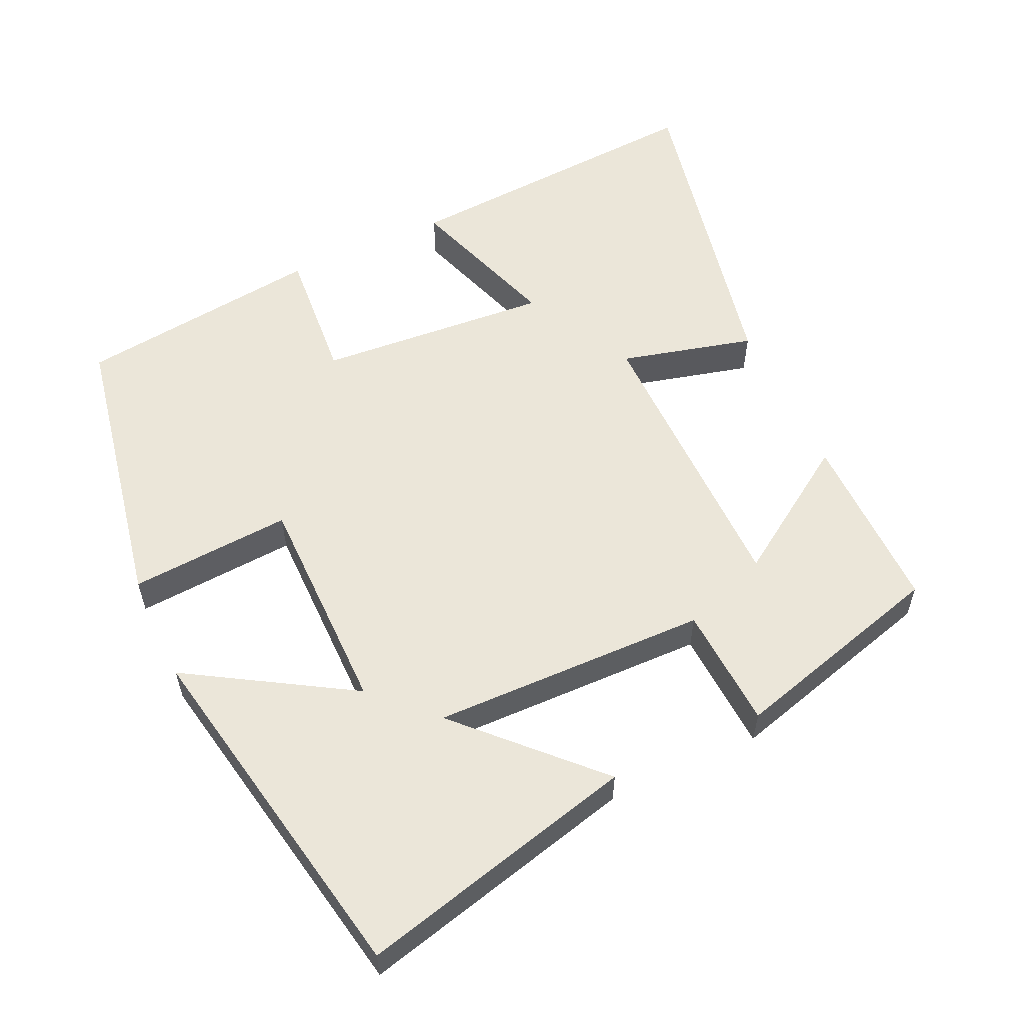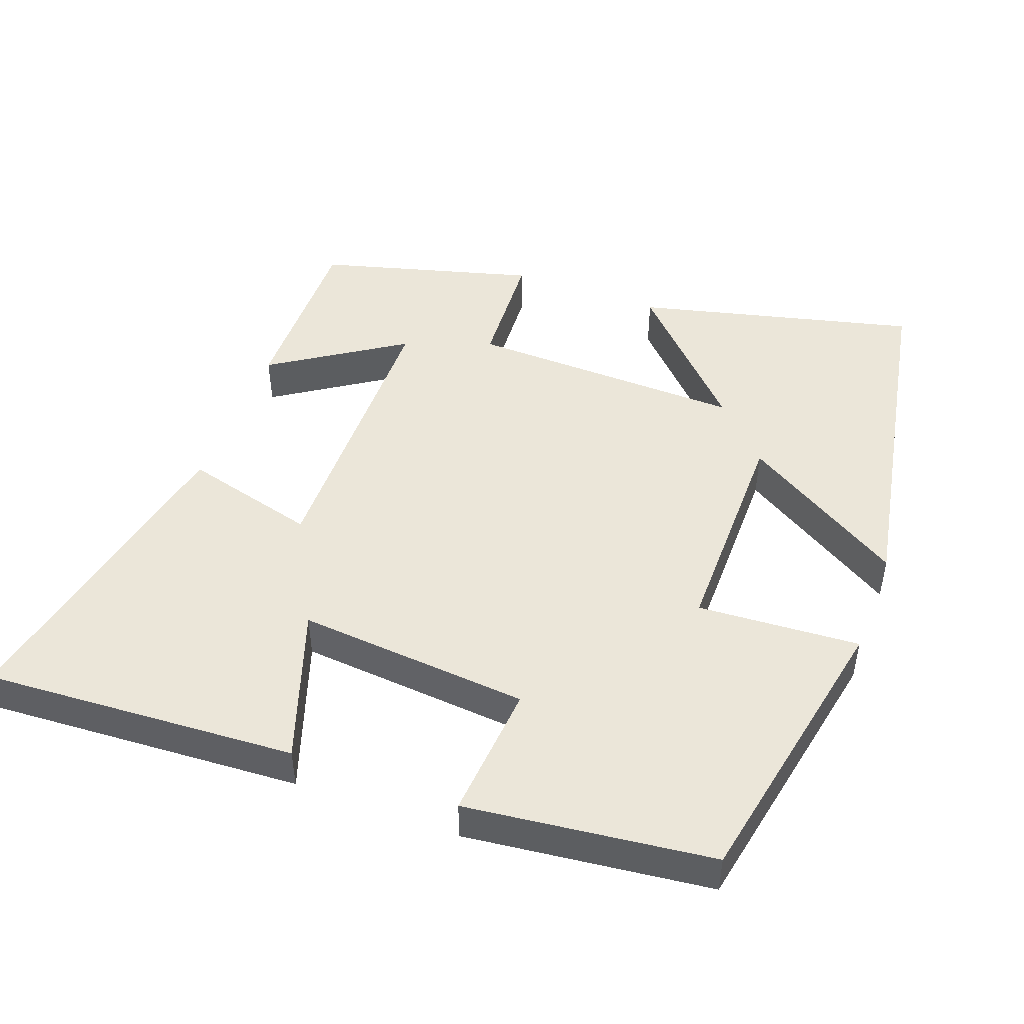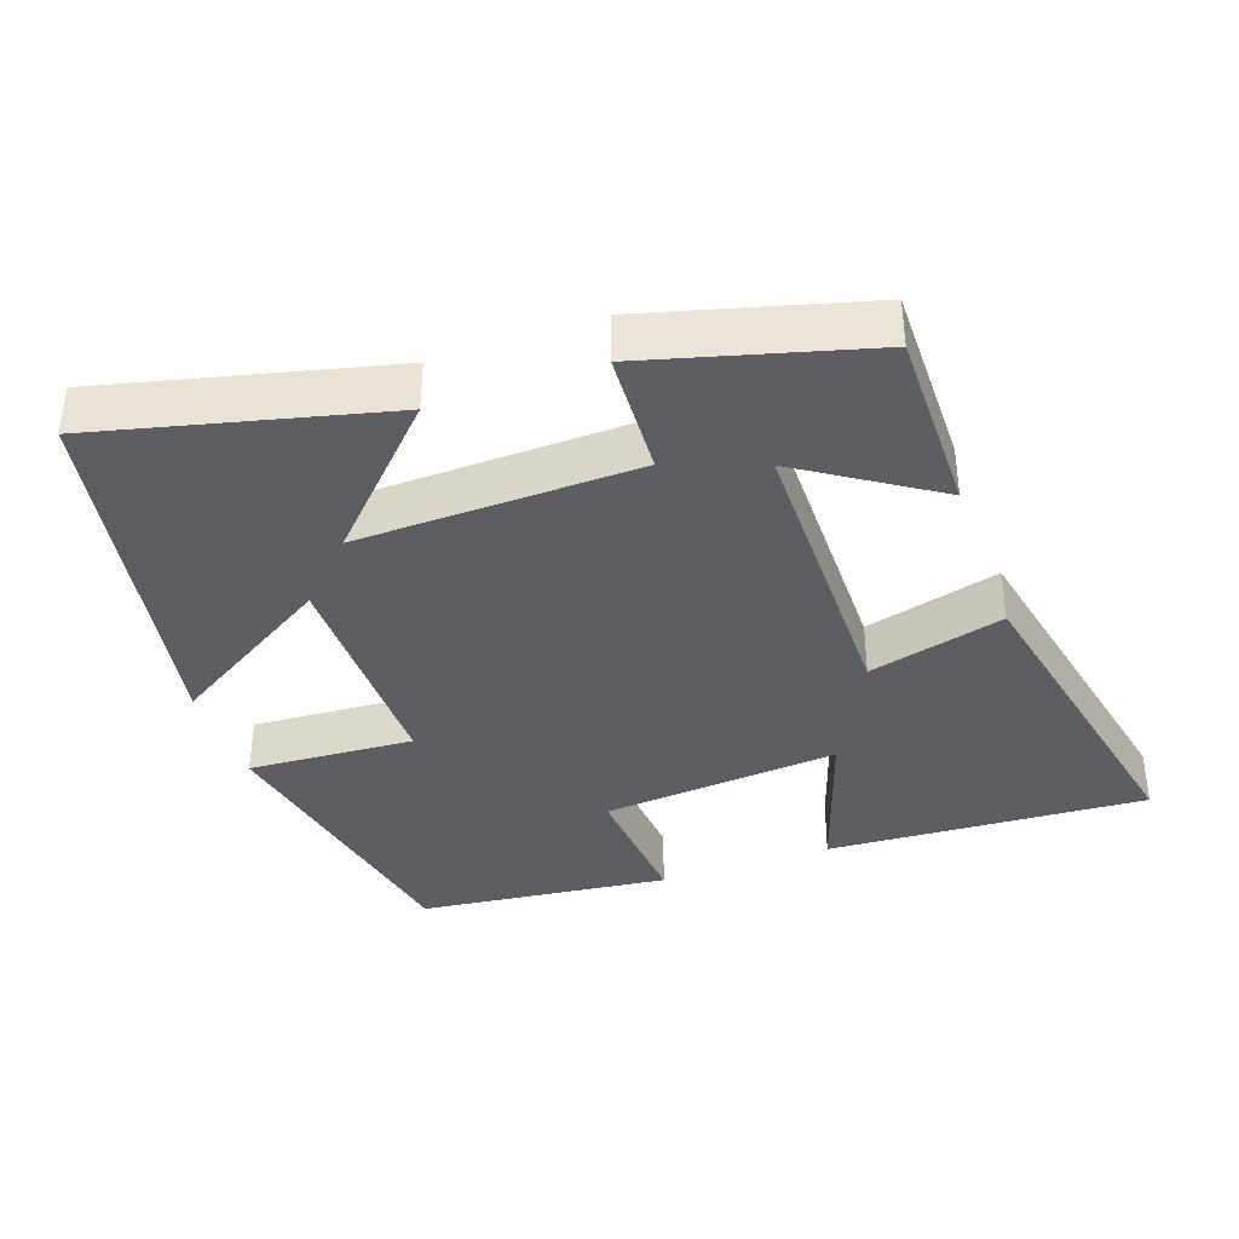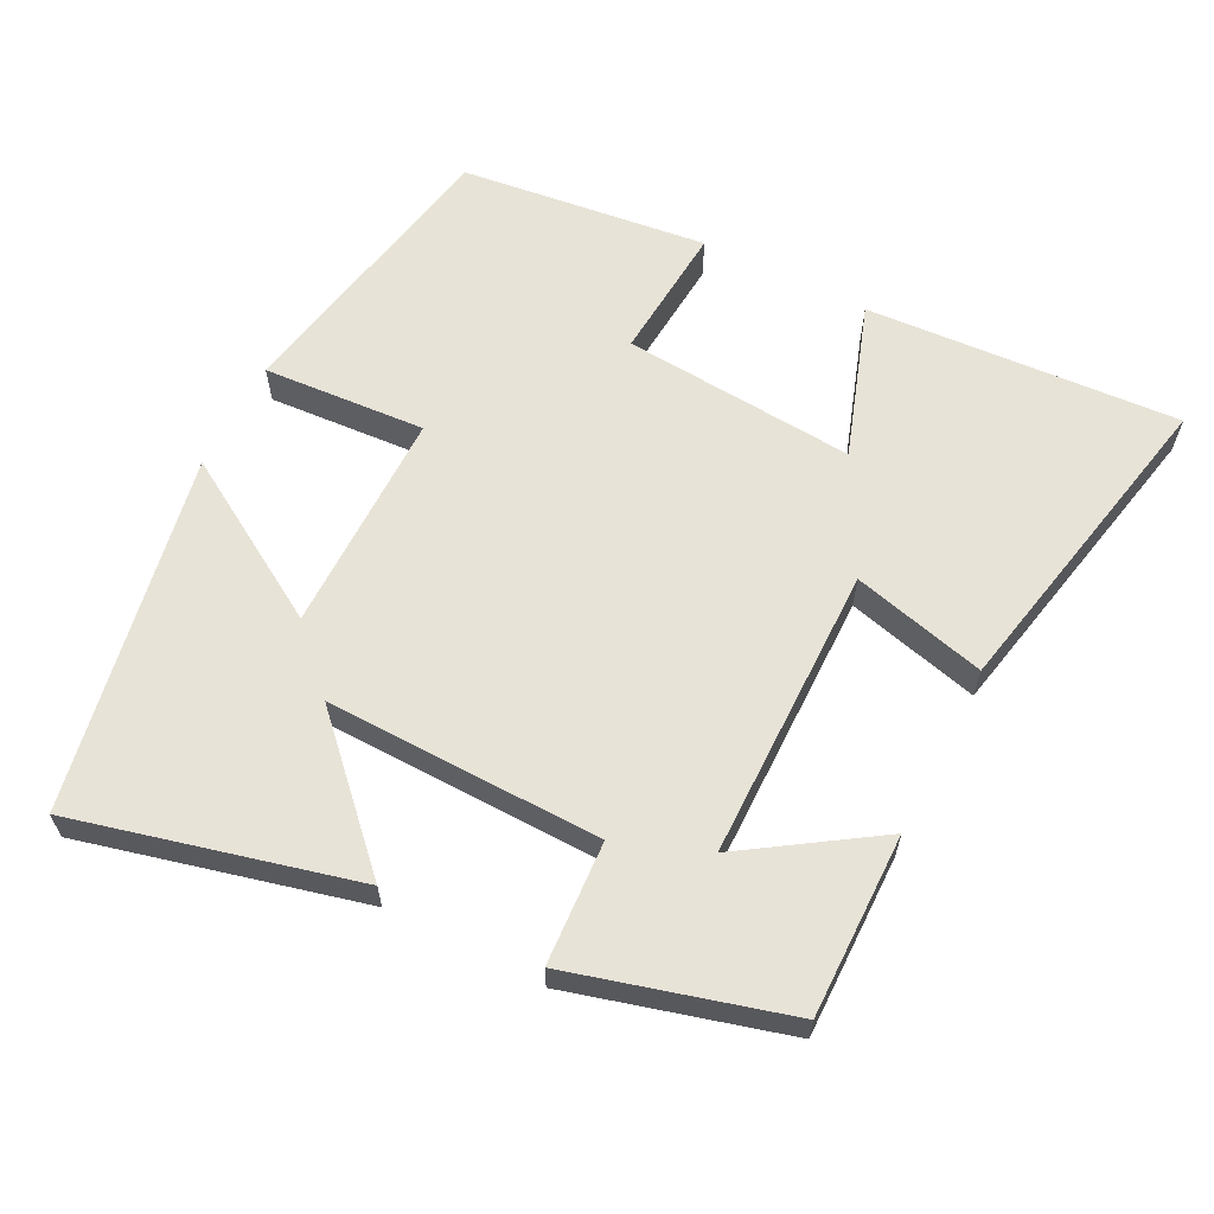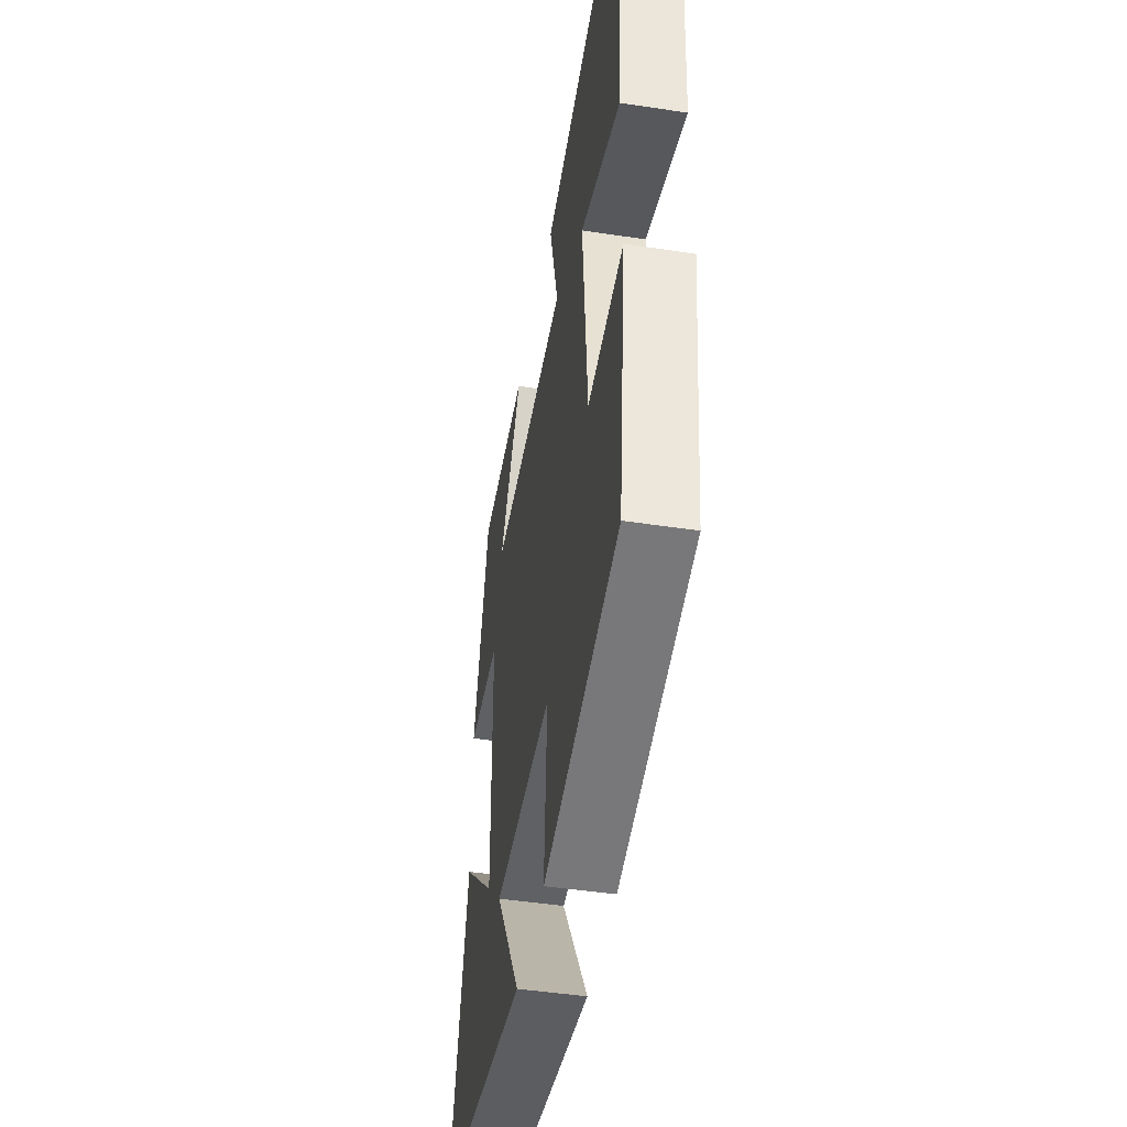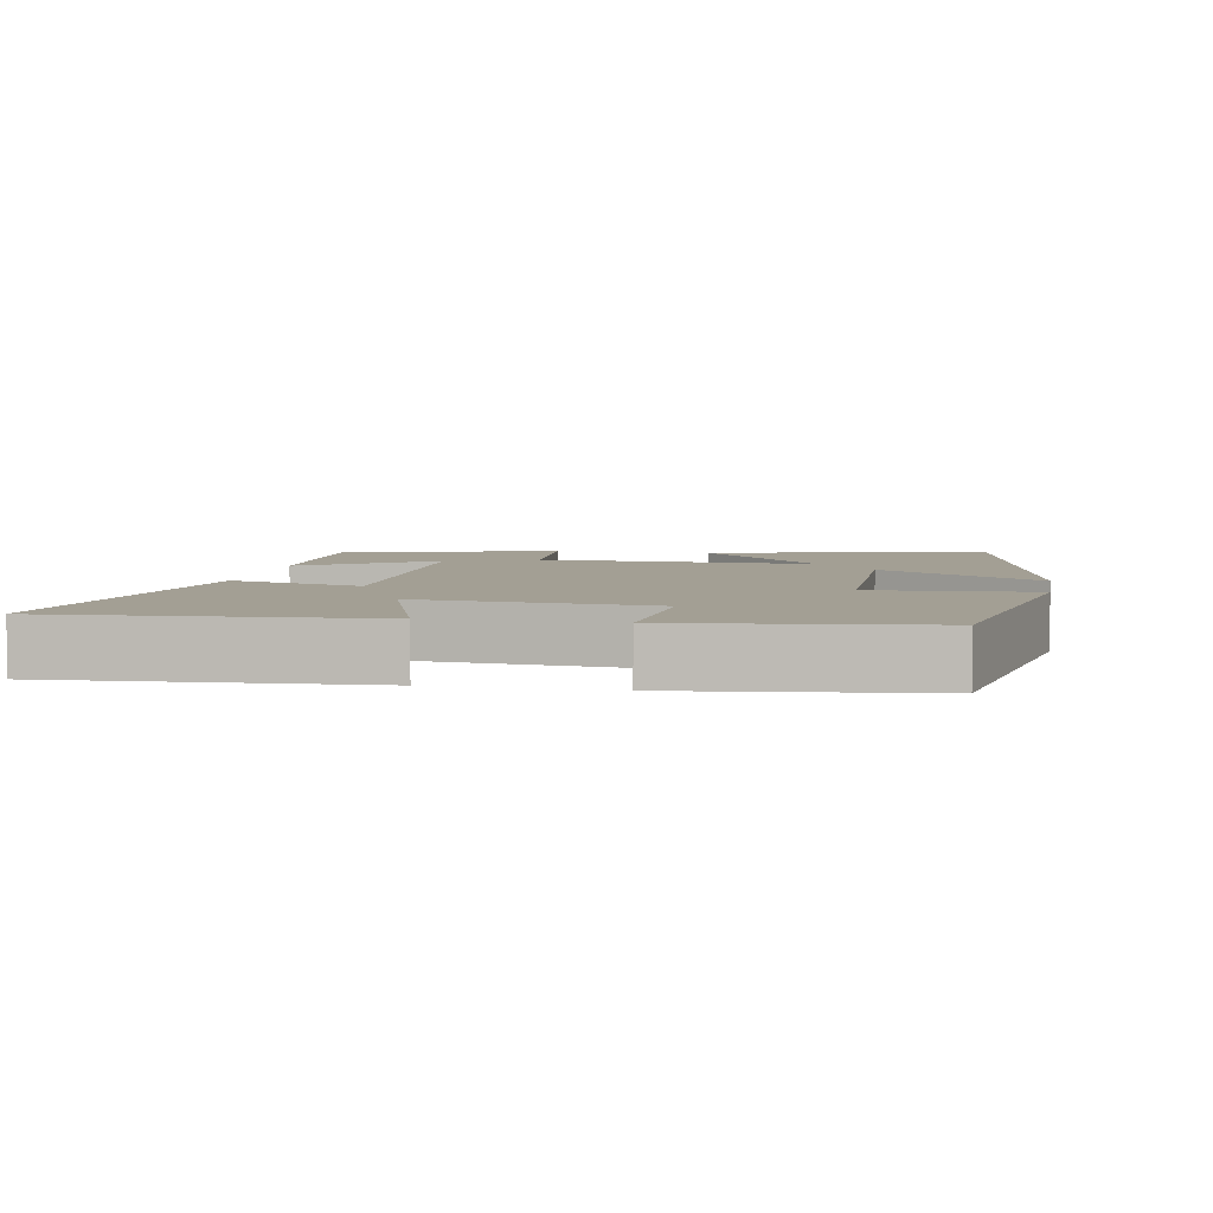
<metadata>
{"format":"obj","ext":"obj","renderer":"f3d","projection":"perspective","resolution":1024,"background":"white","views":[{"elev":57.1,"azim":-114.9,"up":"+Y"},{"elev":47.6,"azim":110.5,"up":"+Y"},{"elev":-37.8,"azim":-70.3,"up":"+Y"},{"elev":62.0,"azim":-63.0,"up":"+Y"},{"elev":-46.7,"azim":80.2,"up":"+Z"},{"elev":5.4,"azim":100.4,"up":"+Y"}]}
</metadata>
<code>
v 0.527 0.07 0.592
v 0.5 0.07 0.156
v 0.285 0.07 0.229
v 0.311 0.07 -0.095
v 0.5 0.07 -0.08
v 0.459 0.07 -0.423
v 0.058 0.07 -0.5
v 0.073 0.07 -0.274
v -0.237 0.07 -0.274
v -0.1 0.07 -0.5
v -0.597 0.07 -0.406
v -0.5 0.07 -0.017
v -0.321 0.07 -0.191
v -0.329 0.07 0.193
v -0.5 0.07 0.203
v -0.417 0.07 0.503
v -0.163 0.07 0.5
v -0.283 0.07 0.318
v 0.125 0.07 0.314
v 0.077 0.07 0.5
v 0.527 0 0.592
v 0.5 0 0.156
v 0.285 0 0.229
v 0.311 0 -0.095
v 0.5 0 -0.08
v 0.459 0 -0.423
v 0.058 0 -0.5
v 0.073 0 -0.274
v -0.237 0 -0.274
v -0.1 0 -0.5
v -0.597 0 -0.406
v -0.5 0 -0.017
v -0.321 0 -0.191
v -0.329 0 0.193
v -0.5 0 0.203
v -0.417 0 0.503
v -0.163 0 0.5
v -0.283 0 0.318
v 0.125 0 0.314
v 0.077 0 0.5
f 19 20 1 2
f 15 16 17 18
f 14 15 18 19
f 13 14 19
f 10 11 12 13
f 9 10 13
f 8 9 13 19
f 4 5 6 7
f 3 4 7 8
f 19 2 3
f 3 8 19
f 22 21 40 39
f 38 37 36 35
f 39 38 35 34
f 39 34 33
f 33 32 31 30
f 33 30 29
f 39 33 29 28
f 27 26 25 24
f 28 27 24 23
f 23 22 39
f 39 28 23
f 1 21 22 2
f 2 22 23 3
f 3 23 24 4
f 4 24 25 5
f 5 25 26 6
f 6 26 27 7
f 7 27 28 8
f 8 28 29 9
f 9 29 30 10
f 10 30 31 11
f 11 31 32 12
f 12 32 33 13
f 13 33 34 14
f 14 34 35 15
f 15 35 36 16
f 16 36 37 17
f 17 37 38 18
f 18 38 39 19
f 19 39 40 20
f 20 40 21 1

</code>
